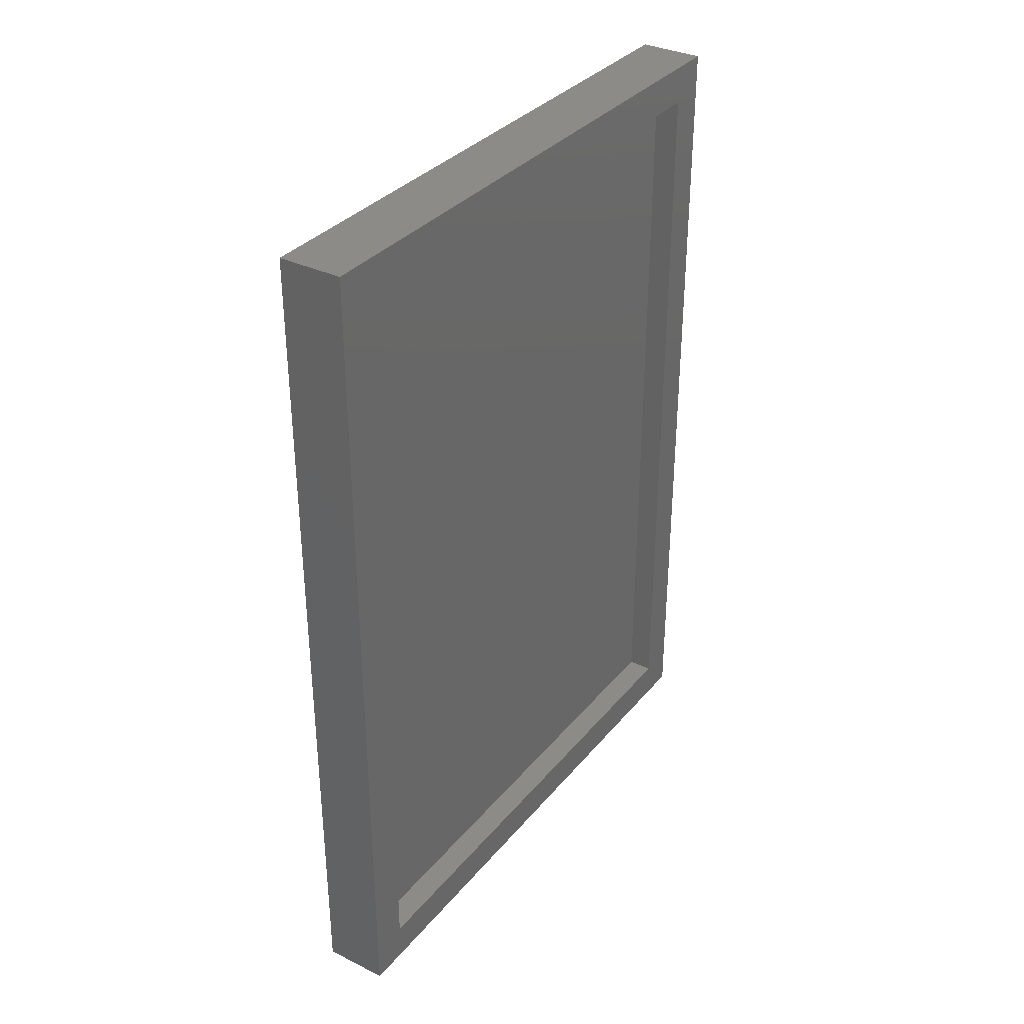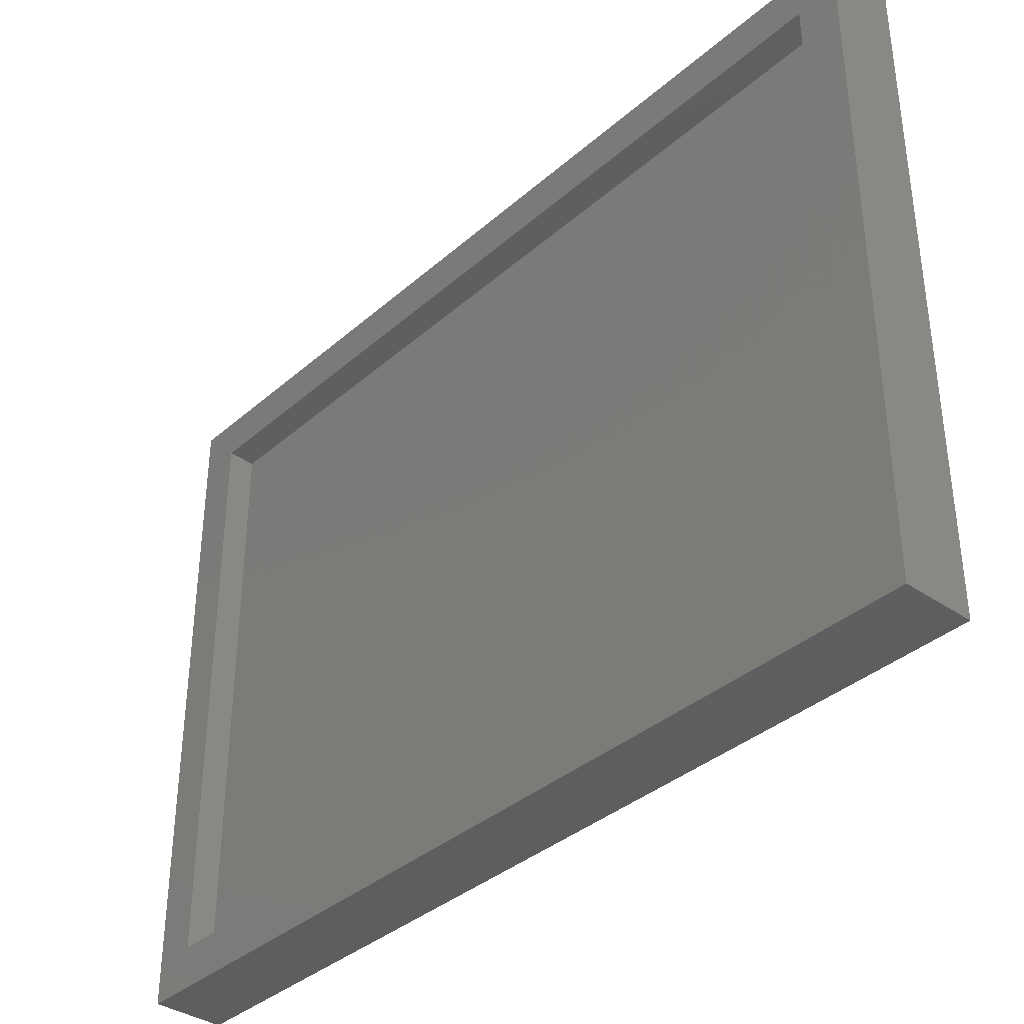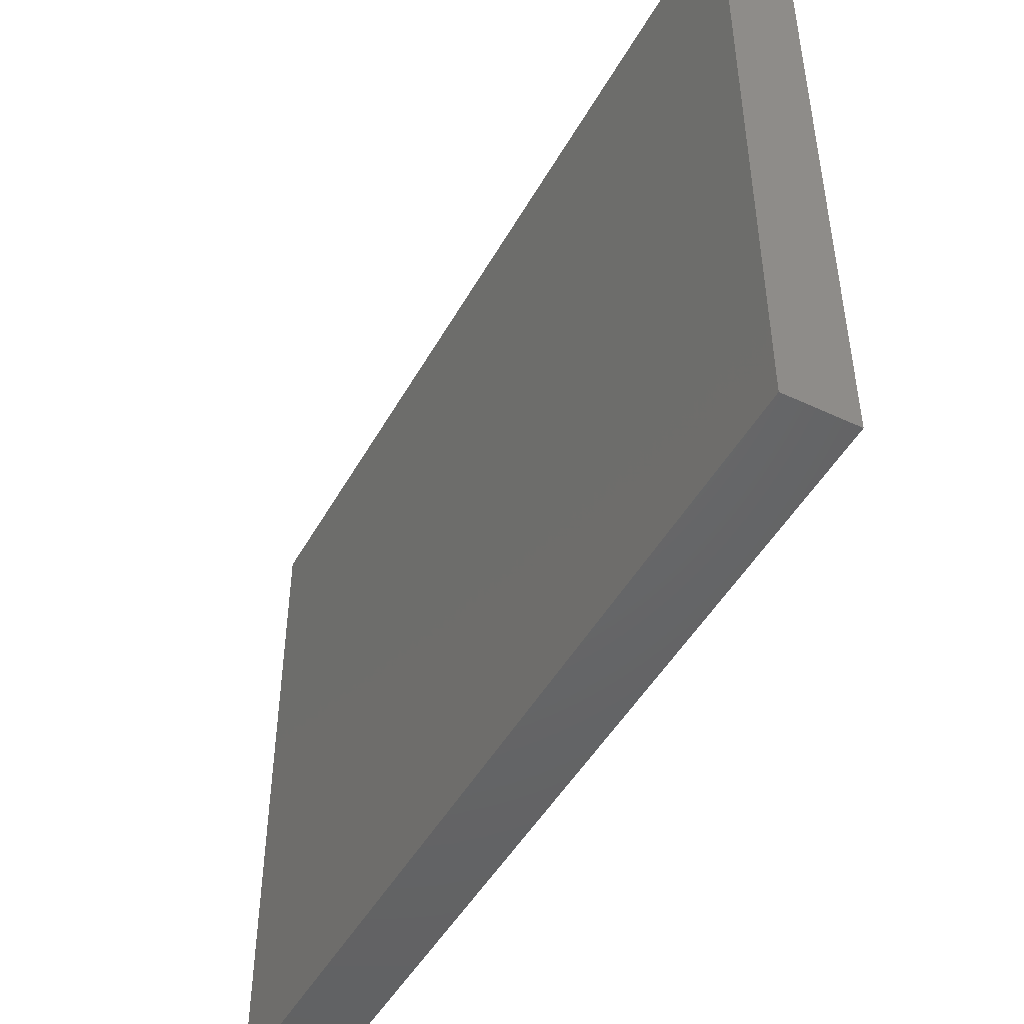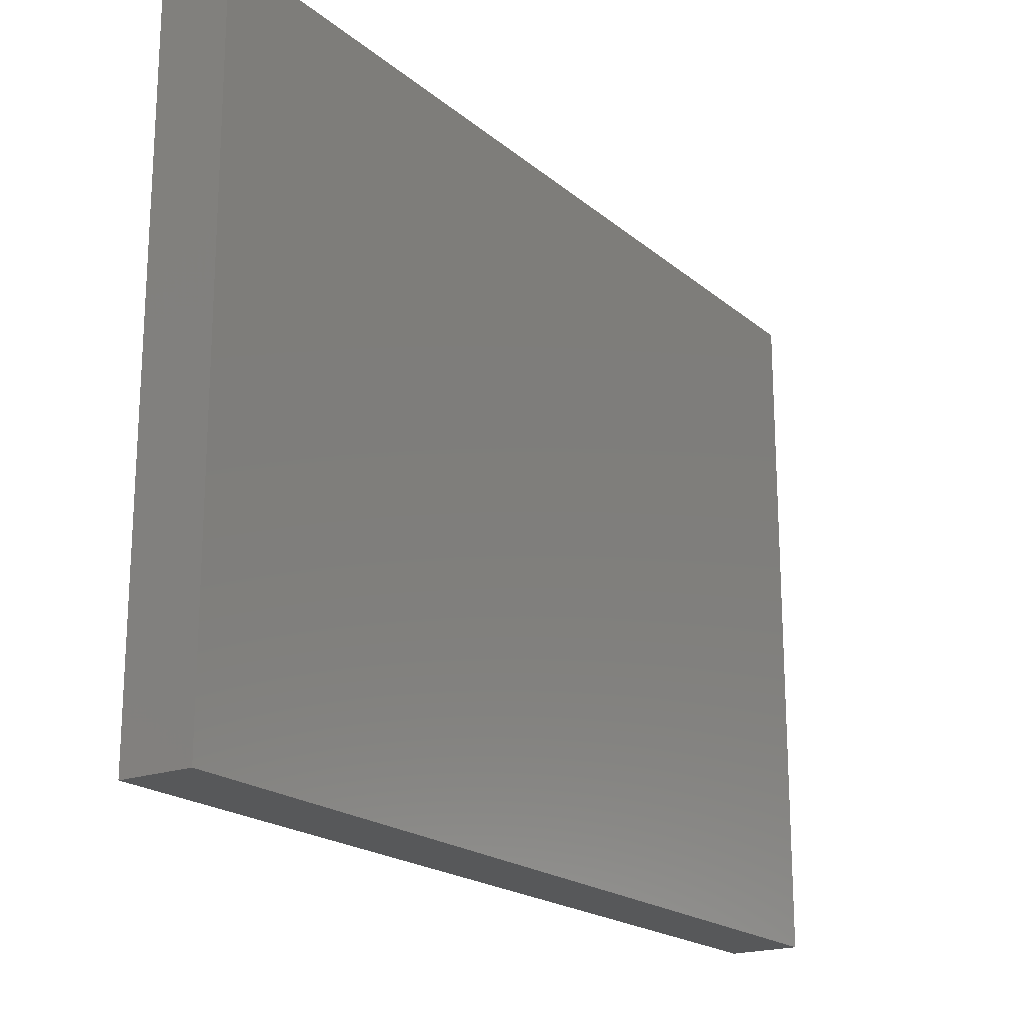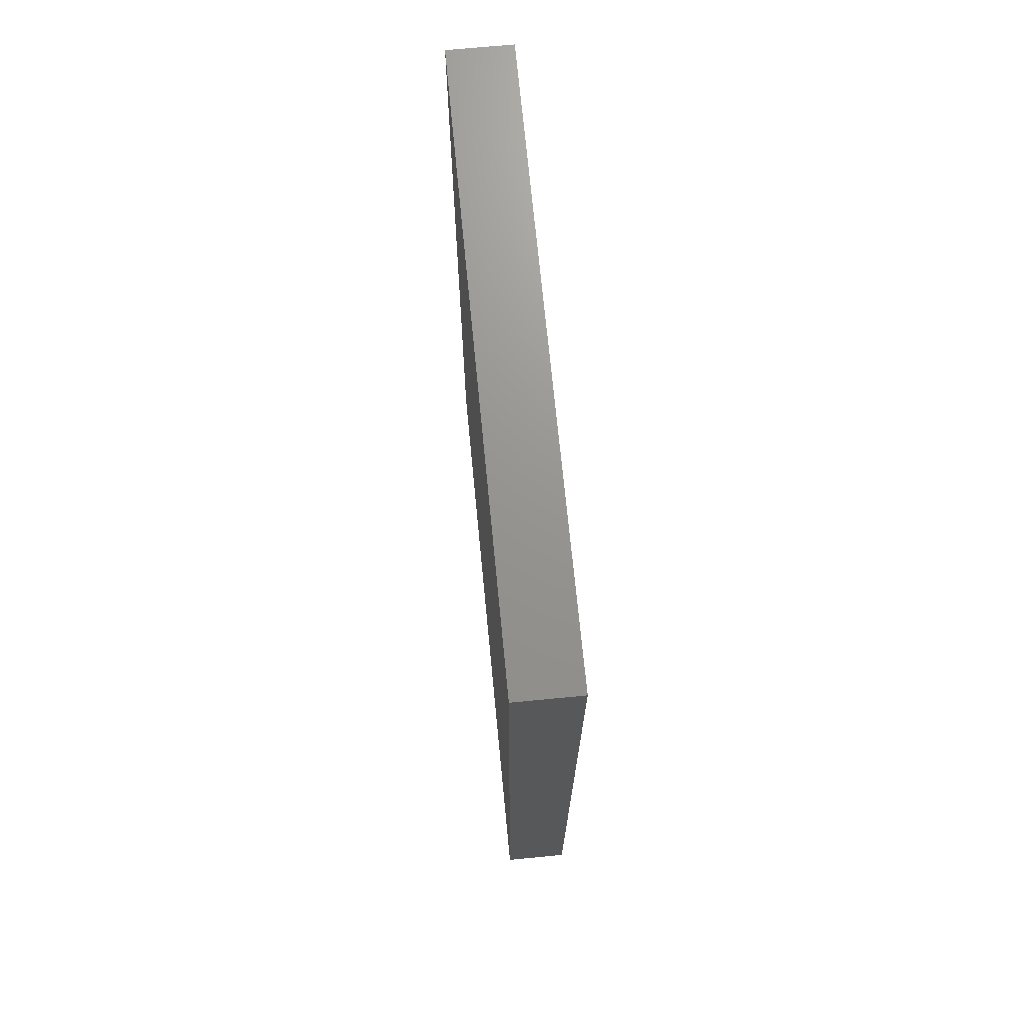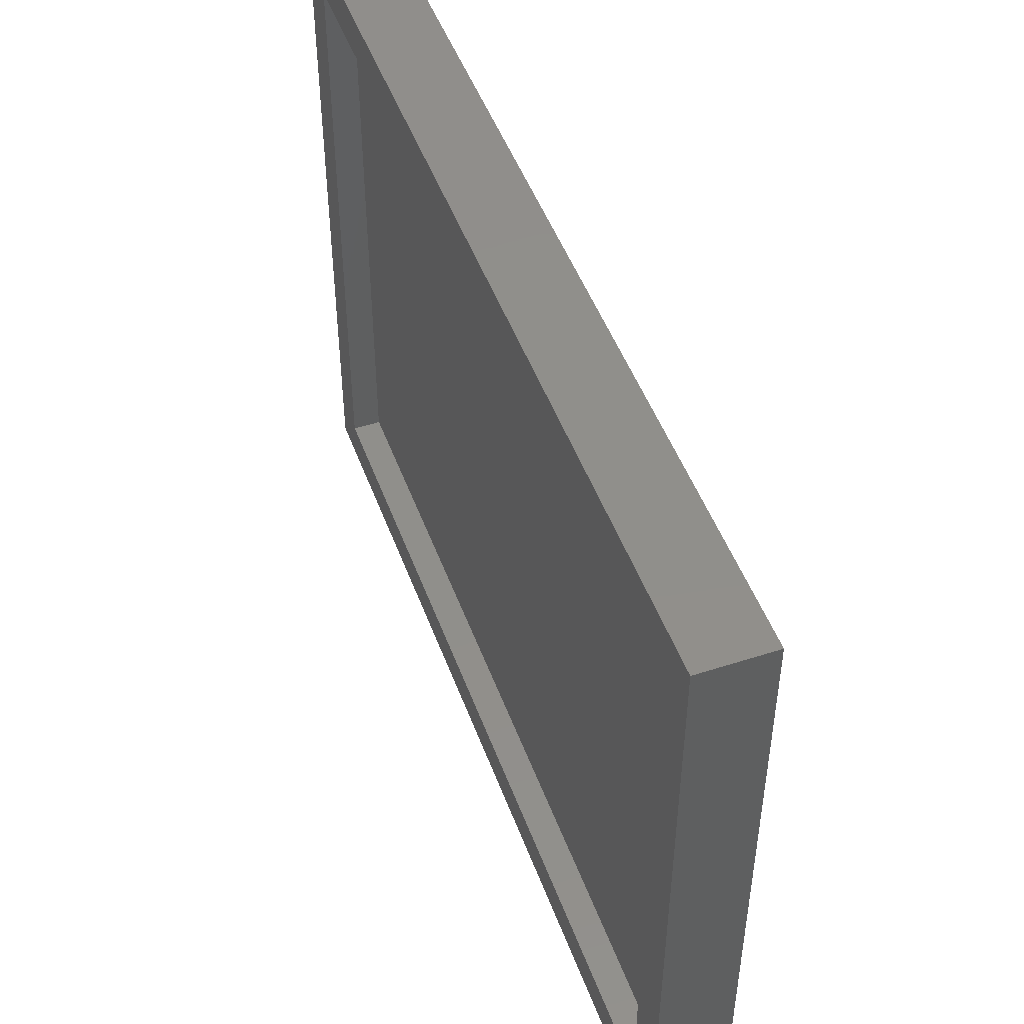
<metadata>
{"format":"stl","ext":"stl","renderer":"f3d","projection":"perspective","resolution":1024,"background":"white","views":[{"elev":34.0,"azim":33.5,"up":"+Y"},{"elev":-36.7,"azim":138.3,"up":"+Z"},{"elev":-47.4,"azim":-28.0,"up":"+Z"},{"elev":-19.7,"azim":-146.1,"up":"+Z"},{"elev":70.9,"azim":-5.5,"up":"+Y"},{"elev":48.8,"azim":160.2,"up":"+Z"}]}
</metadata>
<code>
# stl→obj: 16 verts, 28 faces
v 0.1016 0.7656 -0.5547
v 0.1016 0.6953 -0.4844
v 0.1016 -0.7656 -0.5547
v 0.1016 -0.6953 -0.4844
v 0.1016 -0.7656 0.566
v 0.1016 -0.6953 0.4957
v 0.1016 0.7656 0.566
v 0.1016 0.6953 0.4957
v 0.05469 -0.6953 -0.4844
v 0.05469 0.6953 -0.4844
v 0.05469 0.6953 0.4957
v 0.05469 -0.6953 0.4957
v -0.01562 -0.7656 -0.5547
v -0.01562 0.7656 -0.5547
v -0.01562 0.7656 0.566
v -0.01562 -0.7656 0.566
f 1 2 3
f 3 2 4
f 3 4 5
f 5 4 6
f 5 6 7
f 7 6 8
f 7 8 1
f 1 8 2
f 4 2 9
f 9 2 10
f 2 8 10
f 10 8 11
f 8 6 11
f 11 6 12
f 6 4 12
f 12 4 9
f 3 13 1
f 1 13 14
f 1 14 7
f 7 14 15
f 7 15 5
f 5 15 16
f 5 16 3
f 3 16 13
f 16 15 13
f 13 15 14
f 12 9 11
f 11 9 10

</code>
